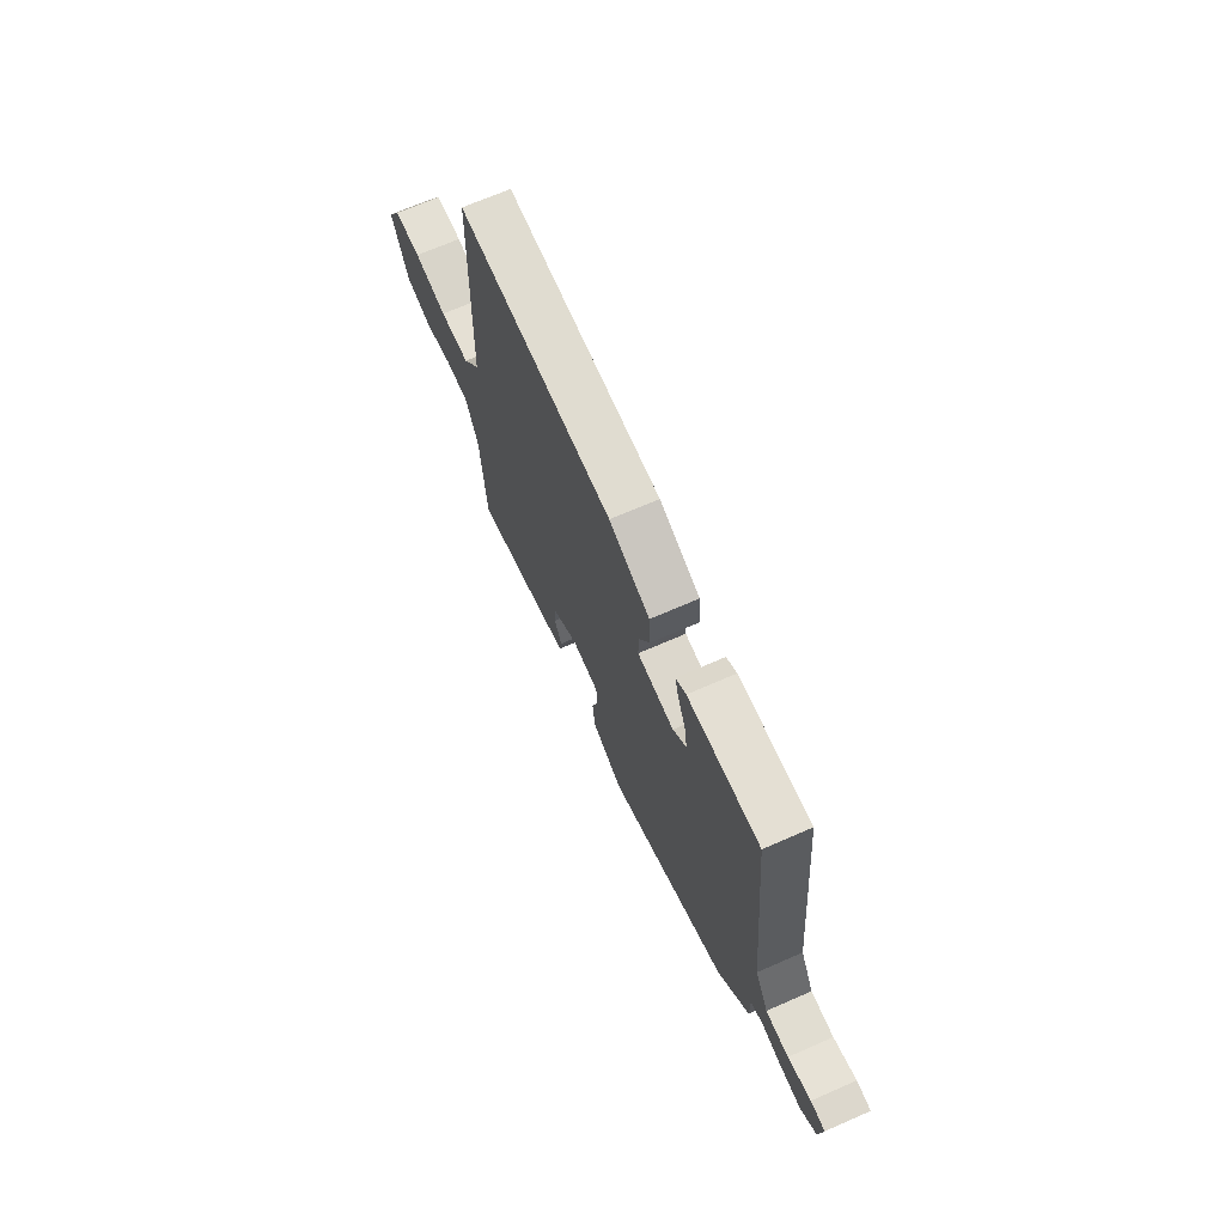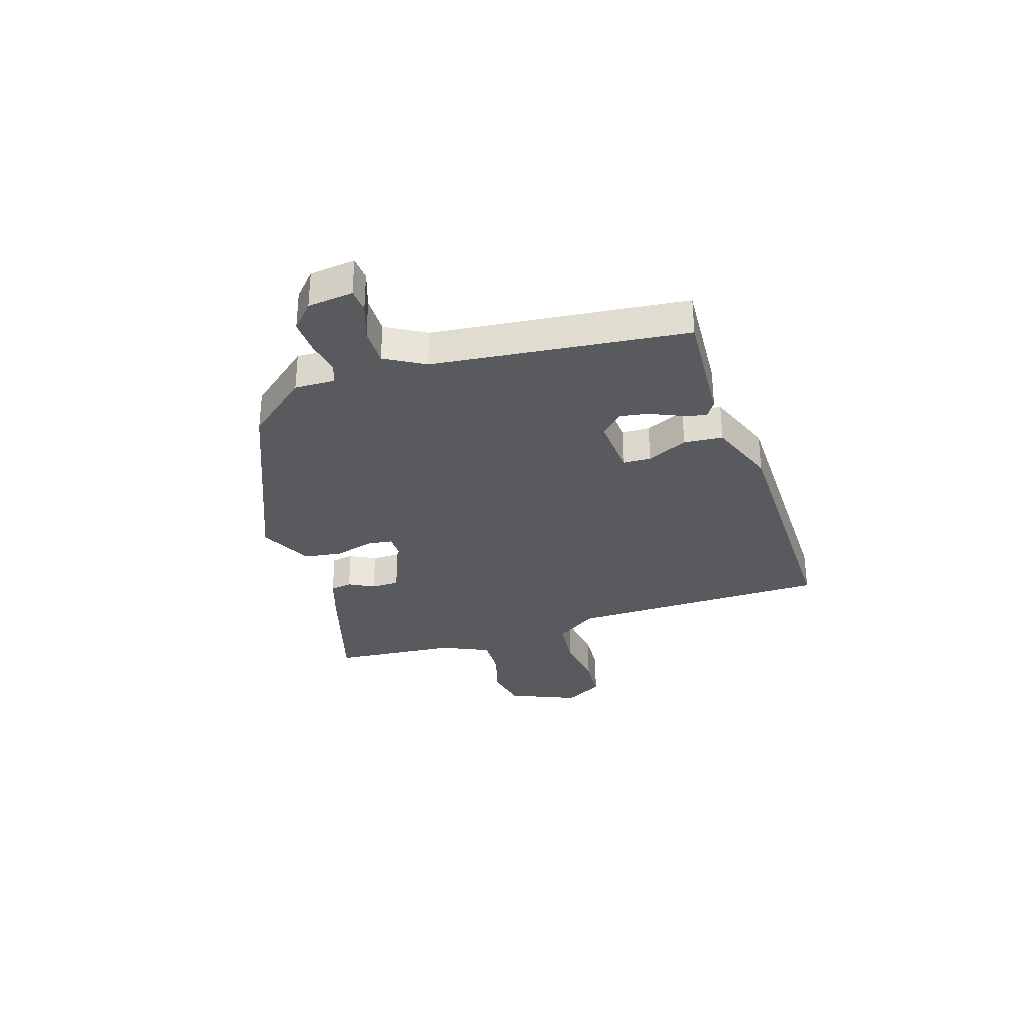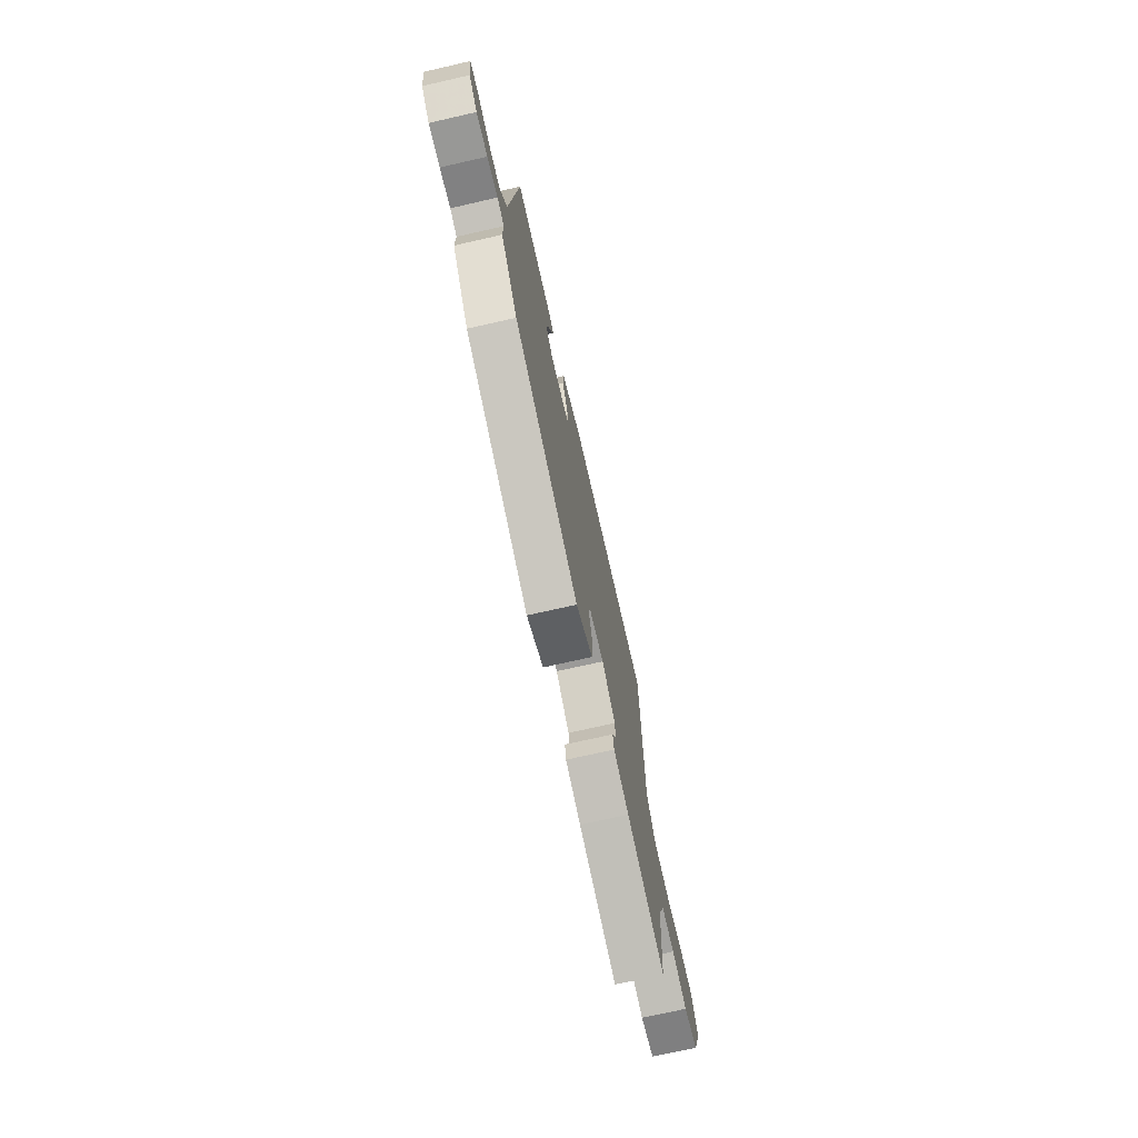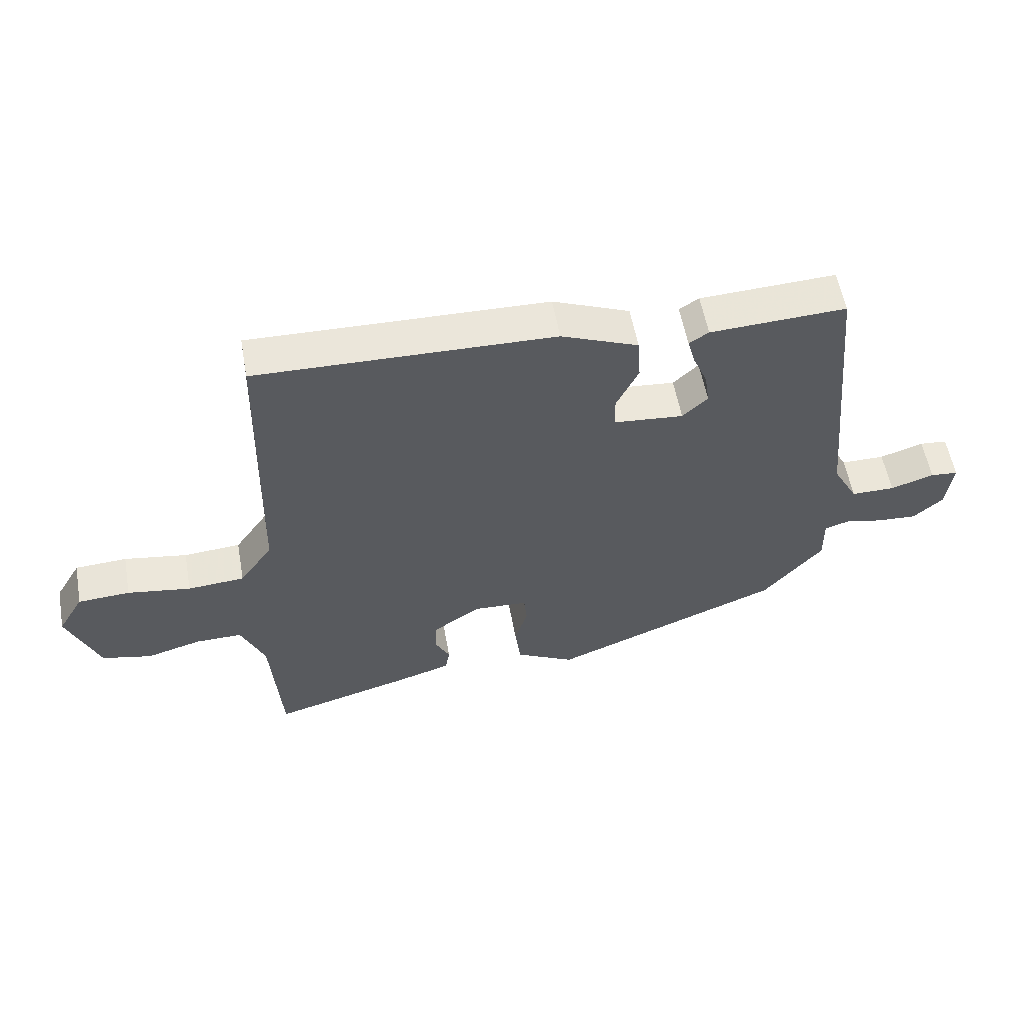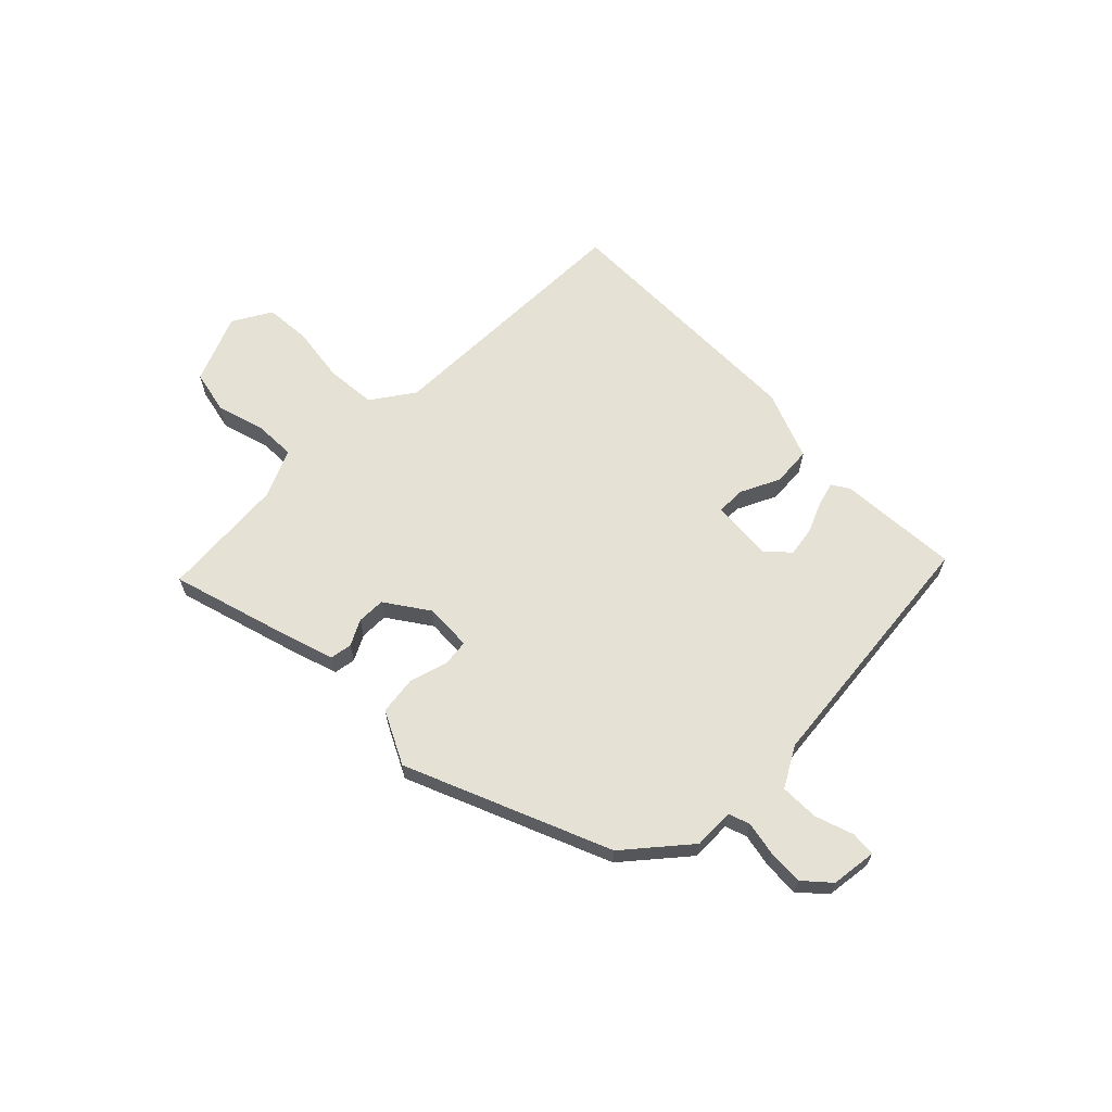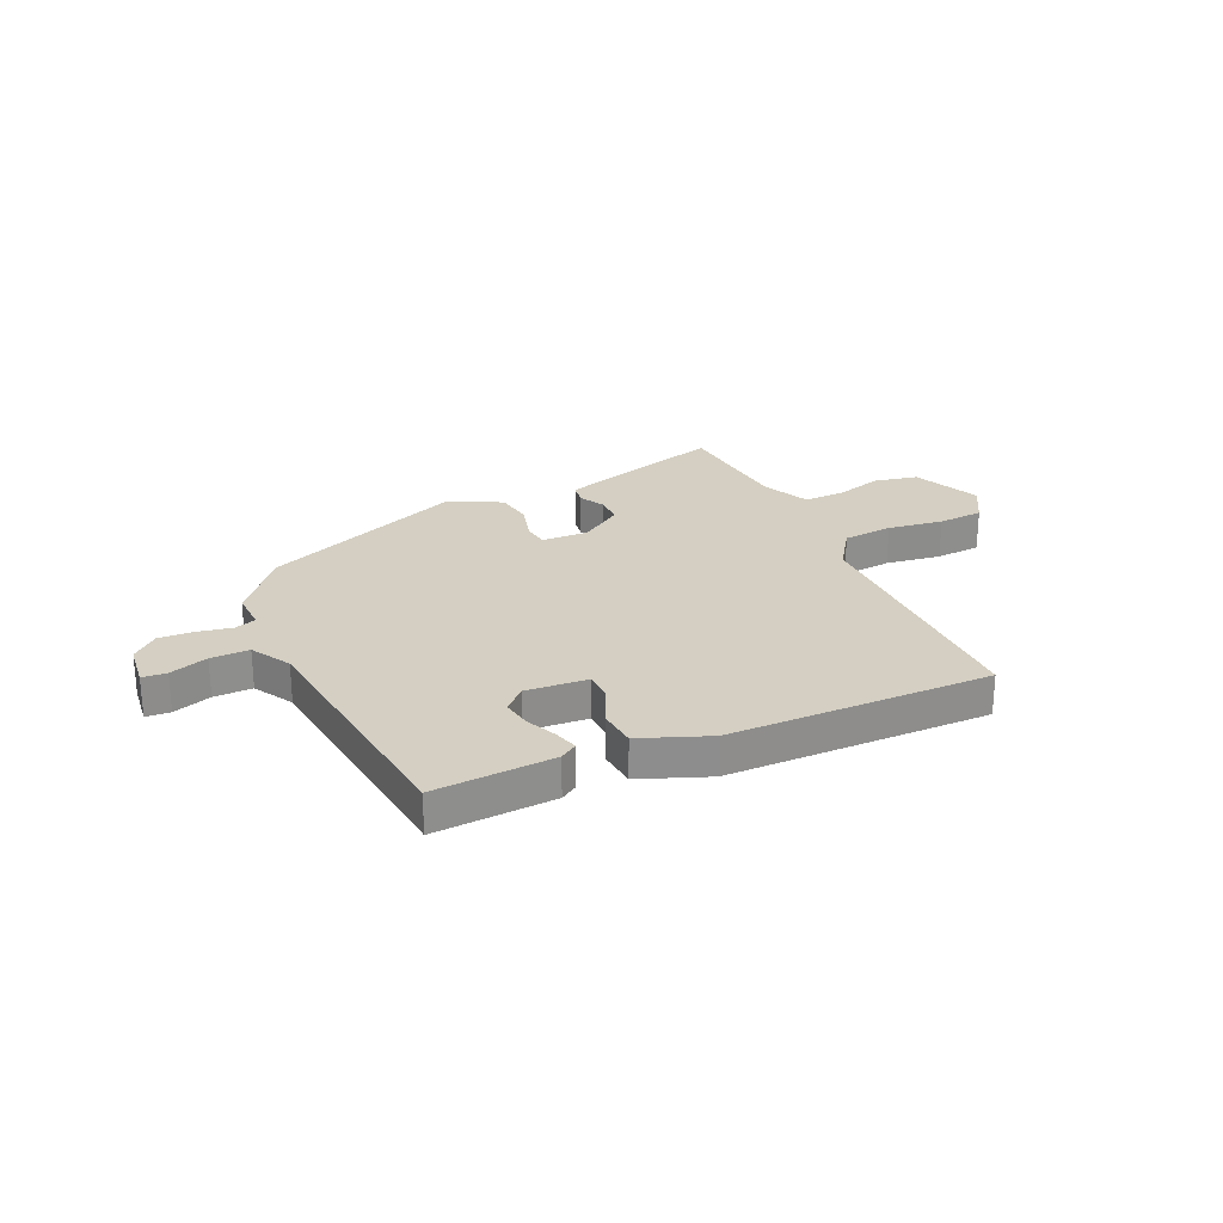
<metadata>
{"format":"obj","ext":"obj","renderer":"f3d","projection":"perspective","resolution":1024,"background":"white","views":[{"elev":68.7,"azim":-113.7,"up":"+Z"},{"elev":-31.5,"azim":-73.1,"up":"+Y"},{"elev":-71.8,"azim":-77.2,"up":"+Z"},{"elev":56.4,"azim":169.8,"up":"+Z"},{"elev":64.2,"azim":-135.4,"up":"+Y"},{"elev":25.6,"azim":-25.4,"up":"+Y"}]}
</metadata>
<code>
v 0.481 0.07 -0.547
v 0.256 0.07 -0.484
v 0.166 0.07 -0.456
v 0.159 0.07 -0.416
v 0.183 0.07 -0.369
v 0.182 0.07 -0.317
v 0.103 0.07 -0.264
v 0.015 0.07 -0.268
v 0.01 0.07 -0.316
v 0.031 0.07 -0.387
v 0.022 0.07 -0.458
v -0.075 0.07 -0.508
v -0.45 0.07 -0.358
v -0.547 0.07 -0.245
v -0.546 0.07 -0.17
v -0.586 0.07 -0.157
v -0.648 0.07 -0.17
v -0.713 0.07 -0.174
v -0.761 0.07 -0.132
v -0.772 0.07 -0.048
v -0.727 0.07 -0.044
v -0.656 0.07 -0.067
v -0.585 0.07 -0.067
v -0.544 0.07 0.007
v -0.499 0.07 0.477
v -0.277 0.07 0.466
v -0.245 0.07 0.446
v -0.257 0.07 0.401
v -0.281 0.07 0.344
v -0.289 0.07 0.29
v -0.248 0.07 0.251
v -0.134 0.07 0.261
v -0.133 0.07 0.313
v -0.169 0.07 0.387
v -0.164 0.07 0.459
v -0.038 0.07 0.51
v 0.447 0.07 0.521
v 0.458 0.07 0.036
v 0.512 0.07 -0.041
v 0.605 0.07 -0.048
v 0.708 0.07 -0.032
v 0.793 0.07 -0.037
v 0.835 0.07 -0.108
v 0.783 0.07 -0.235
v 0.702 0.07 -0.253
v 0.613 0.07 -0.228
v 0.537 0.07 -0.227
v 0.498 0.07 -0.316
v 0.481 0 -0.547
v 0.256 0 -0.484
v 0.166 0 -0.456
v 0.159 0 -0.416
v 0.183 0 -0.369
v 0.182 0 -0.317
v 0.103 0 -0.264
v 0.015 0 -0.268
v 0.01 0 -0.316
v 0.031 0 -0.387
v 0.022 0 -0.458
v -0.075 0 -0.508
v -0.45 0 -0.358
v -0.547 0 -0.245
v -0.546 0 -0.17
v -0.586 0 -0.157
v -0.648 0 -0.17
v -0.713 0 -0.174
v -0.761 0 -0.132
v -0.772 0 -0.048
v -0.727 0 -0.044
v -0.656 0 -0.067
v -0.585 0 -0.067
v -0.544 0 0.007
v -0.499 0 0.477
v -0.277 0 0.466
v -0.245 0 0.446
v -0.257 0 0.401
v -0.281 0 0.344
v -0.289 0 0.29
v -0.248 0 0.251
v -0.134 0 0.261
v -0.133 0 0.313
v -0.169 0 0.387
v -0.164 0 0.459
v -0.038 0 0.51
v 0.447 0 0.521
v 0.458 0 0.036
v 0.512 0 -0.041
v 0.605 0 -0.048
v 0.708 0 -0.032
v 0.793 0 -0.037
v 0.835 0 -0.108
v 0.783 0 -0.235
v 0.702 0 -0.253
v 0.613 0 -0.228
v 0.537 0 -0.227
v 0.498 0 -0.316
f 44 45 46
f 43 44 46
f 42 43 46
f 41 42 46
f 40 41 46
f 39 40 46 47
f 38 39 47 48
f 36 37 38
f 35 36 38
f 34 35 38
f 33 34 38
f 38 48 1
f 33 38 1
f 32 33 1
f 27 28 29
f 26 27 29
f 25 26 29
f 24 25 29
f 23 24 29 30
f 20 21 22
f 19 20 22
f 18 19 22
f 17 18 22
f 16 17 22
f 15 16 22 23
f 13 14 15
f 12 13 15
f 11 12 15
f 10 11 15
f 9 10 15
f 23 30 31
f 15 23 31
f 9 15 31
f 8 9 31
f 3 4 5
f 2 3 5
f 1 2 5
f 1 5 6
f 32 1 6
f 7 8 31 32
f 6 7 32
f 94 93 92
f 94 92 91
f 94 91 90
f 94 90 89
f 94 89 88
f 95 94 88 87
f 96 95 87 86
f 86 85 84
f 86 84 83
f 86 83 82
f 86 82 81
f 49 96 86
f 49 86 81
f 49 81 80
f 77 76 75
f 77 75 74
f 77 74 73
f 77 73 72
f 78 77 72 71
f 70 69 68
f 70 68 67
f 70 67 66
f 70 66 65
f 70 65 64
f 71 70 64 63
f 63 62 61
f 63 61 60
f 63 60 59
f 63 59 58
f 63 58 57
f 79 78 71
f 79 71 63
f 79 63 57
f 79 57 56
f 53 52 51
f 53 51 50
f 53 50 49
f 54 53 49
f 54 49 80
f 80 79 56 55
f 80 55 54
f 1 49 50 2
f 2 50 51 3
f 3 51 52 4
f 4 52 53 5
f 5 53 54 6
f 6 54 55 7
f 7 55 56 8
f 8 56 57 9
f 9 57 58 10
f 10 58 59 11
f 11 59 60 12
f 12 60 61 13
f 13 61 62 14
f 14 62 63 15
f 15 63 64 16
f 16 64 65 17
f 17 65 66 18
f 18 66 67 19
f 19 67 68 20
f 20 68 69 21
f 21 69 70 22
f 22 70 71 23
f 23 71 72 24
f 24 72 73 25
f 25 73 74 26
f 26 74 75 27
f 27 75 76 28
f 28 76 77 29
f 29 77 78 30
f 30 78 79 31
f 31 79 80 32
f 32 80 81 33
f 33 81 82 34
f 34 82 83 35
f 35 83 84 36
f 36 84 85 37
f 37 85 86 38
f 38 86 87 39
f 39 87 88 40
f 40 88 89 41
f 41 89 90 42
f 42 90 91 43
f 43 91 92 44
f 44 92 93 45
f 45 93 94 46
f 46 94 95 47
f 47 95 96 48
f 48 96 49 1

</code>
